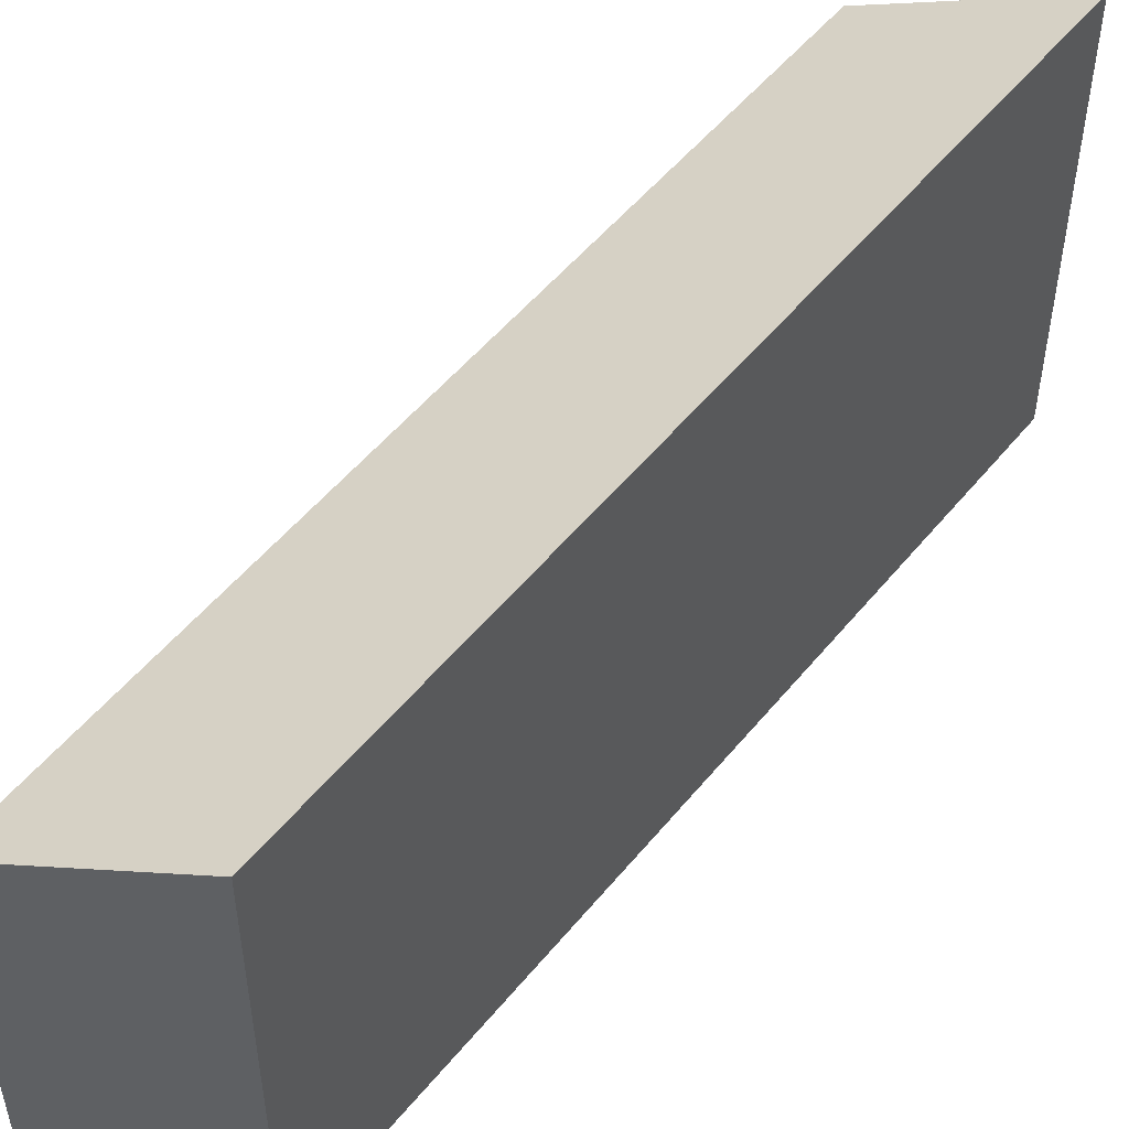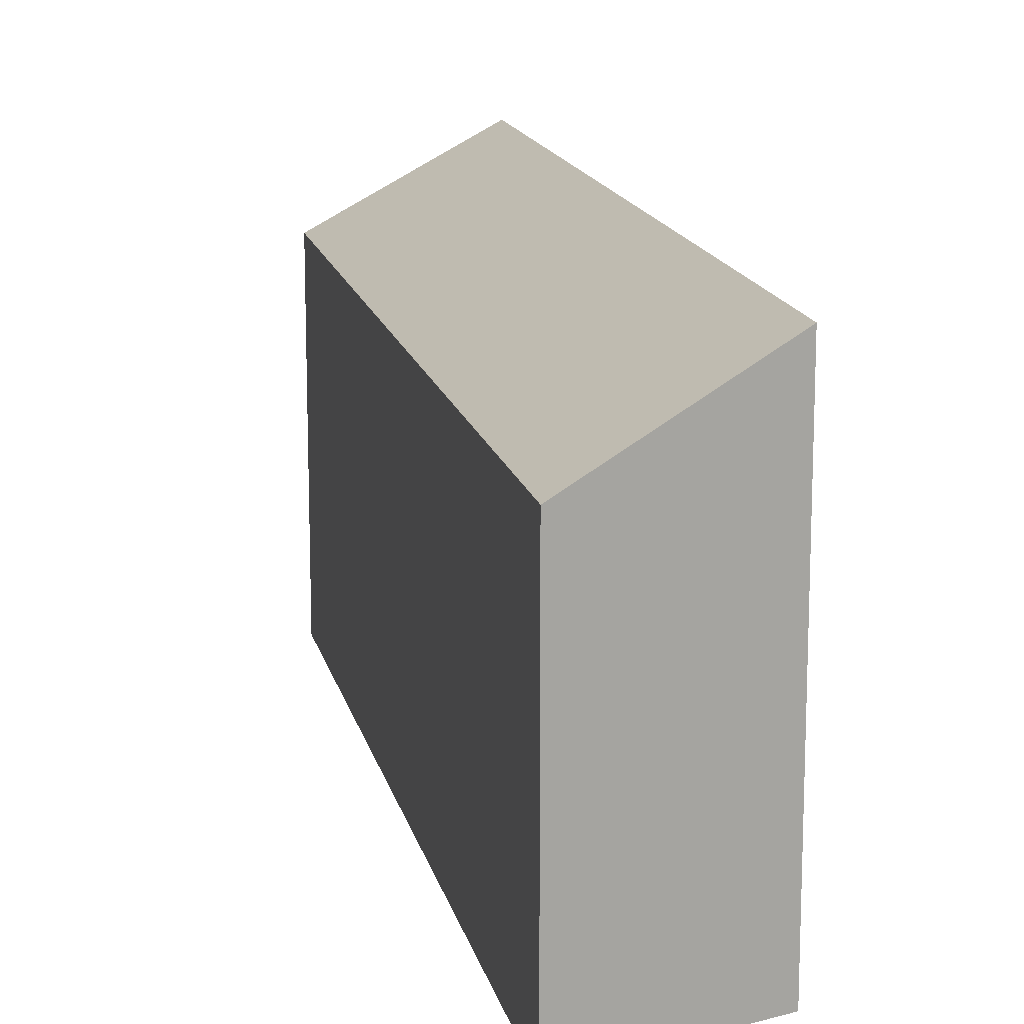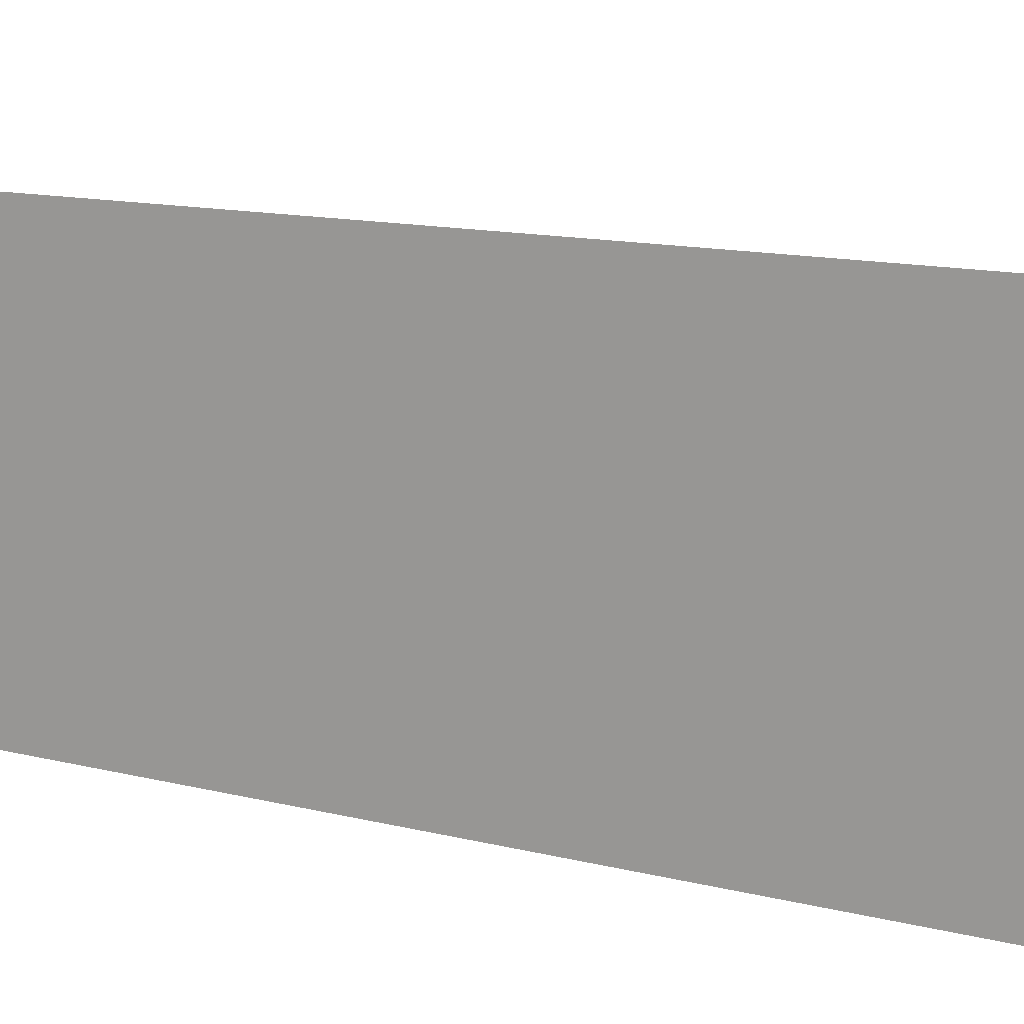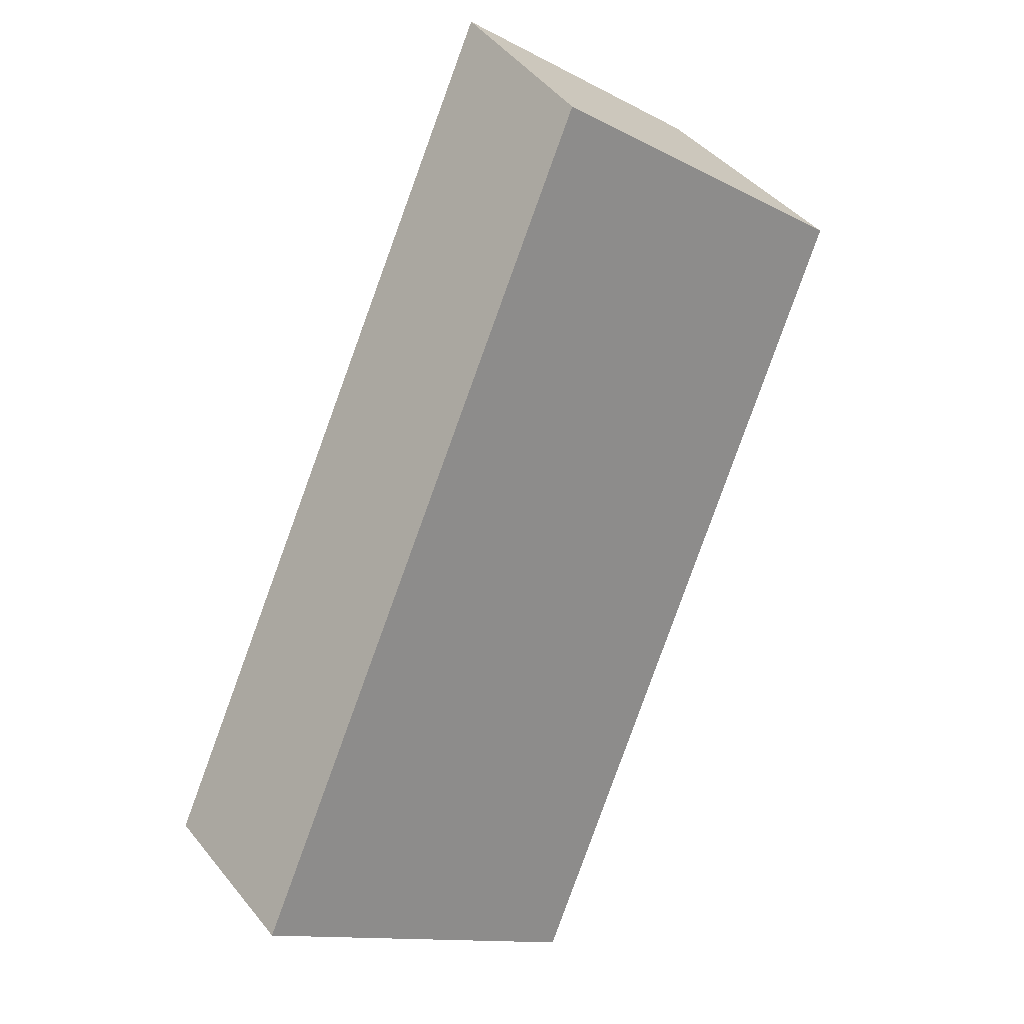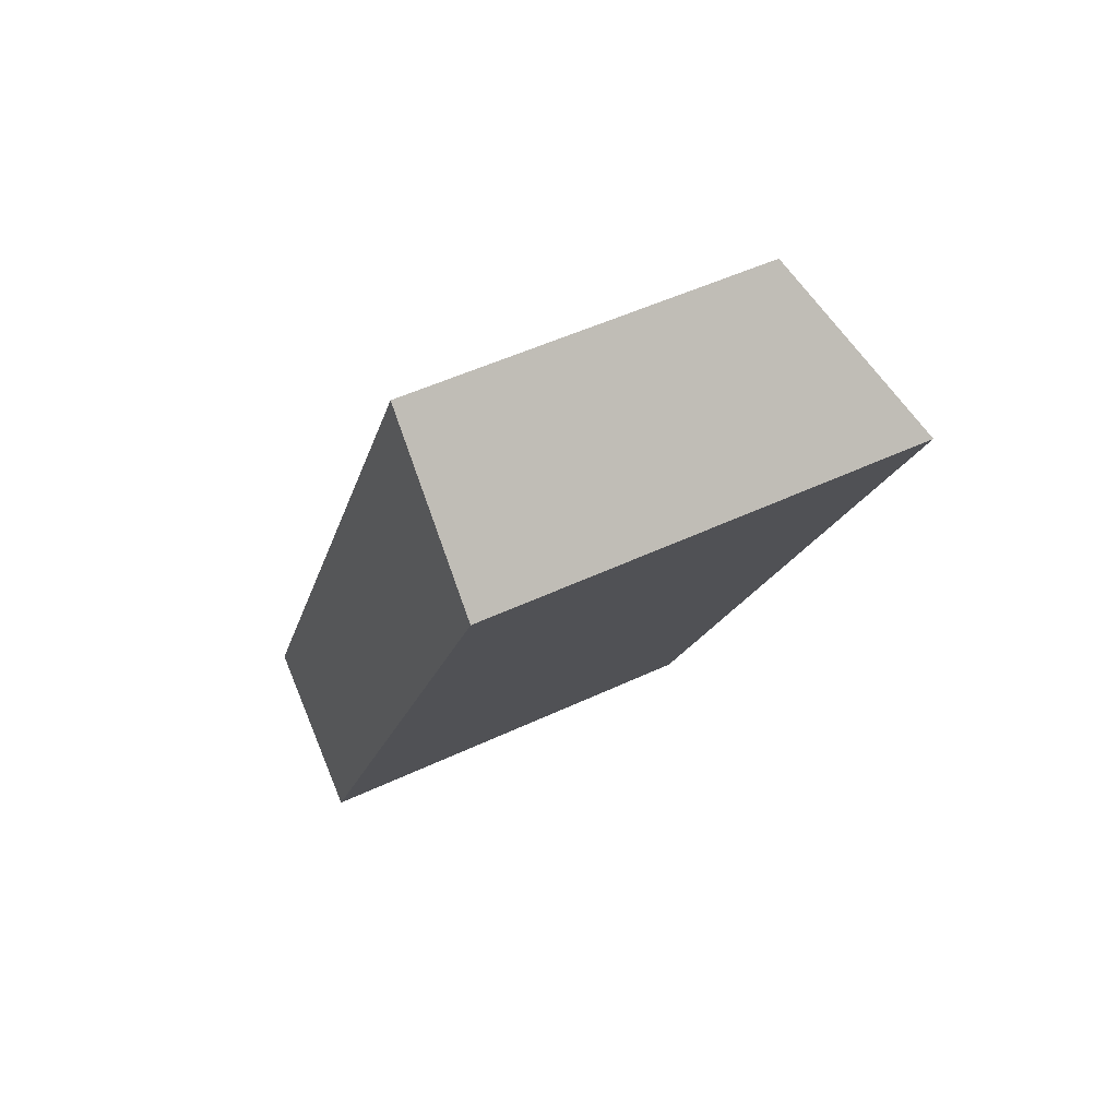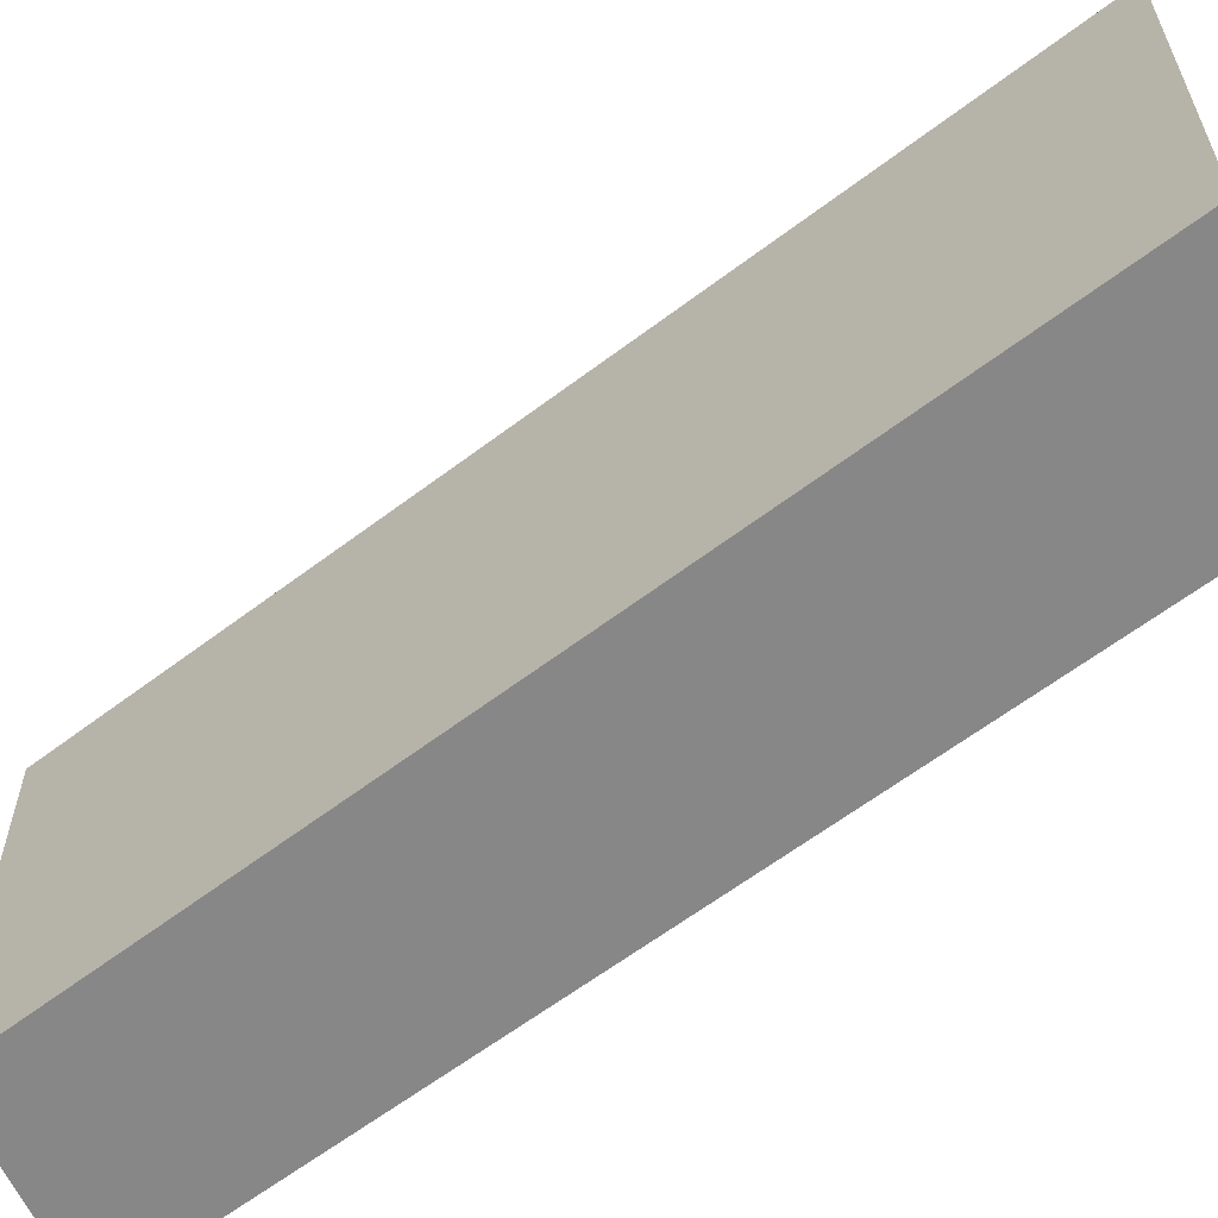
<metadata>
{"format":"obj","ext":"obj","renderer":"f3d","projection":"perspective","resolution":1024,"background":"white","views":[{"elev":52.5,"azim":65.1,"up":"+Y"},{"elev":15.3,"azim":14.7,"up":"+Y"},{"elev":13.2,"azim":146.8,"up":"+Y"},{"elev":-13.2,"azim":41.2,"up":"+Z"},{"elev":49.9,"azim":62.5,"up":"+Z"},{"elev":-62.3,"azim":-25.4,"up":"+Y"}]}
</metadata>
<code>
v  10.89 8.864 13.38
v  0.066 7.149 0.129
v  8.202 7.149 16.09
v  2.843 8.855 -2.361
v  0 7.149 4.378e-16
v  1.111 7.816 -0.923
v  0 0 0
v  8.202 -9.849e-16 16.09
v  0.066 -7.899e-18 0.129
v  10.89 -8.193e-16 13.38
v  2.843 1.446e-16 -2.361
v  1.111 5.652e-17 -0.923
g defaultobject
f 1 2 3
f 2 1 4
f 2 4 5
f 5 4 6
f 7 2 5
f 2 7 3
f 3 7 8
f 8 7 9
f 3 10 1
f 10 3 8
f 10 4 1
f 4 10 11
f 11 6 4
f 6 11 5
f 5 11 7
f 7 11 12
f 9 10 8
f 10 9 11
f 11 9 7
f 11 7 12

</code>
